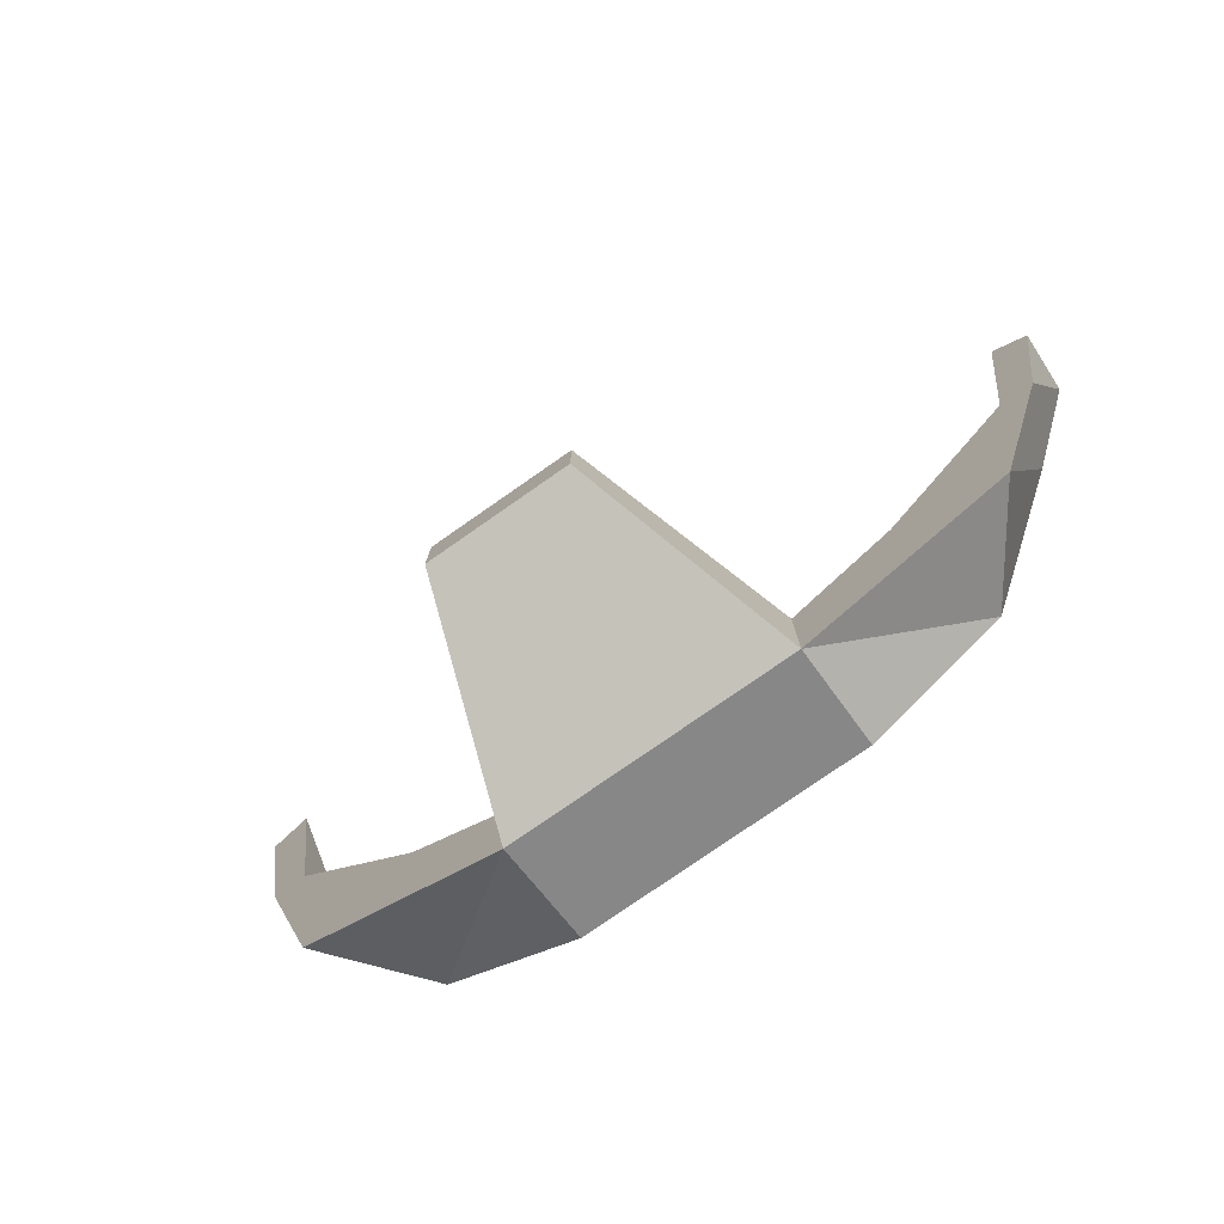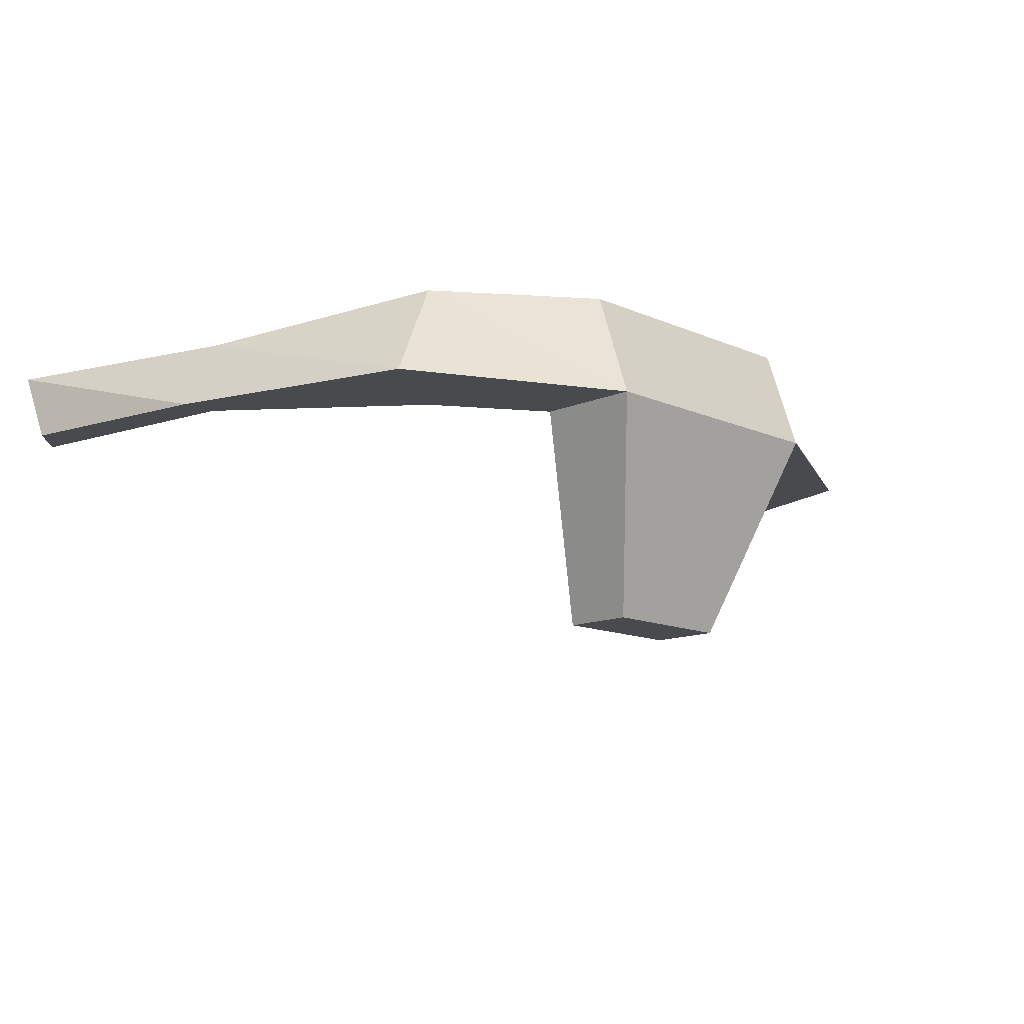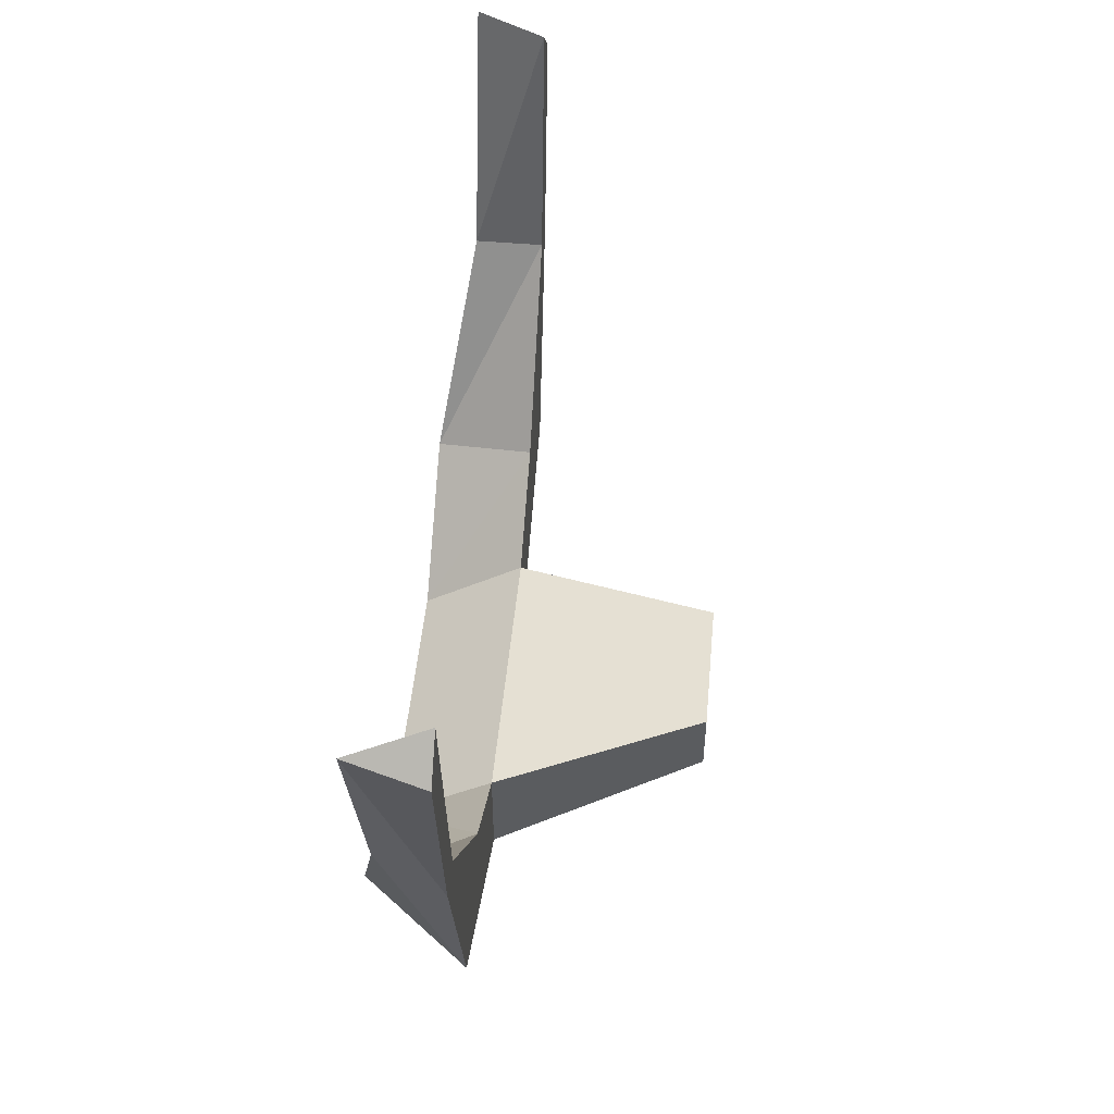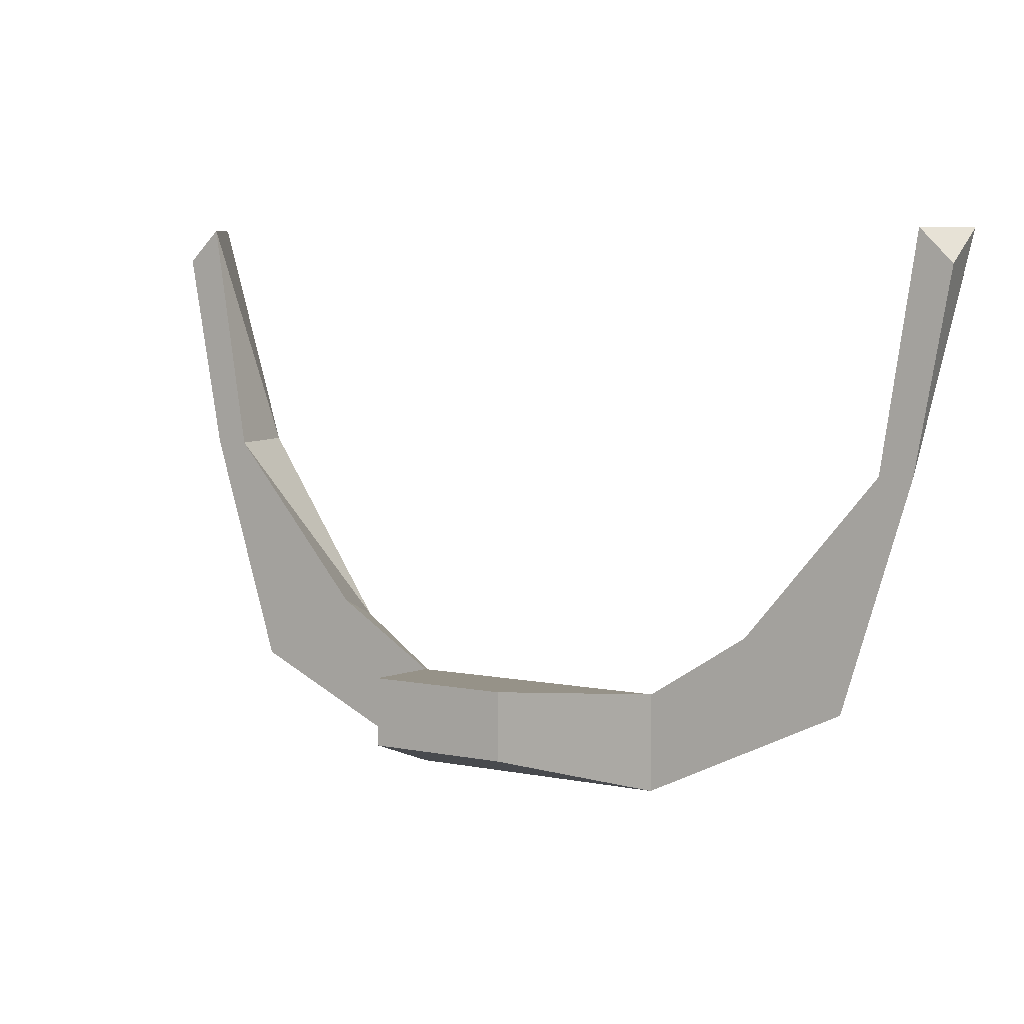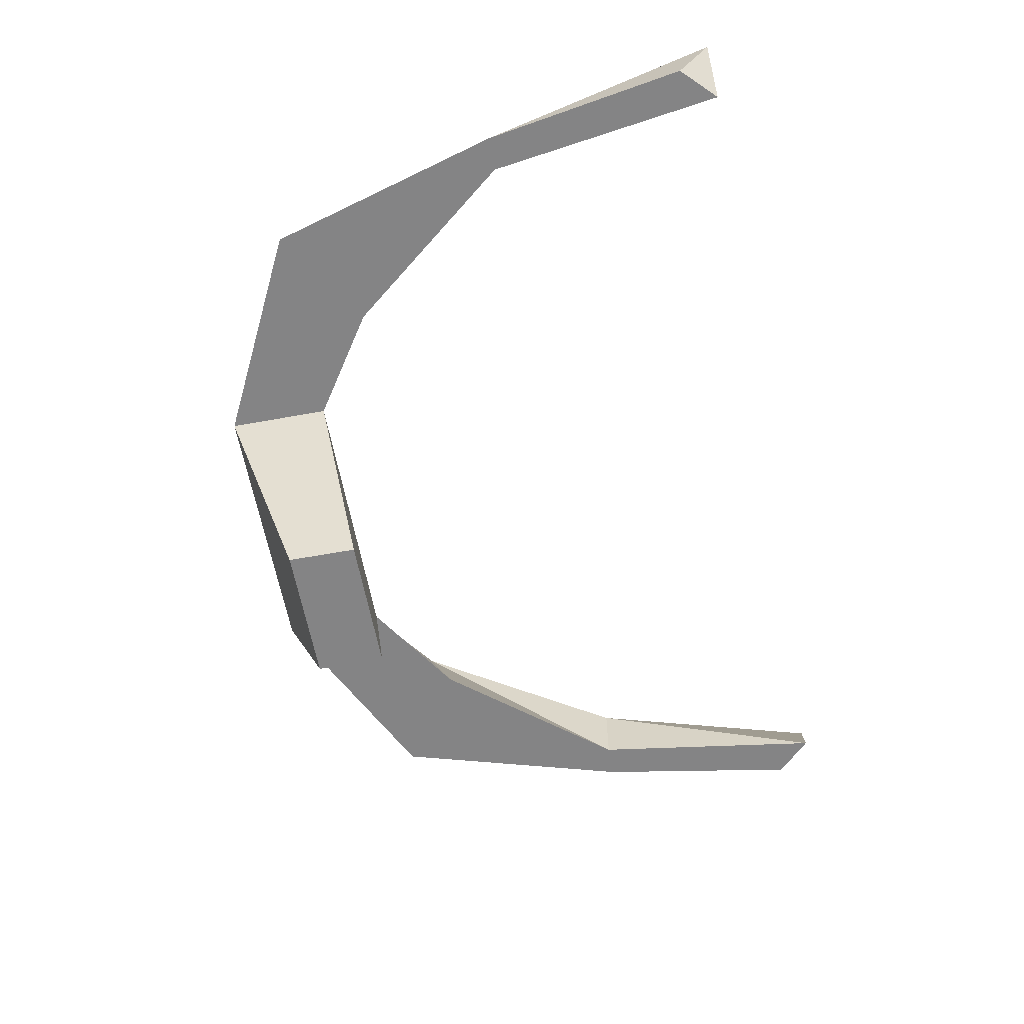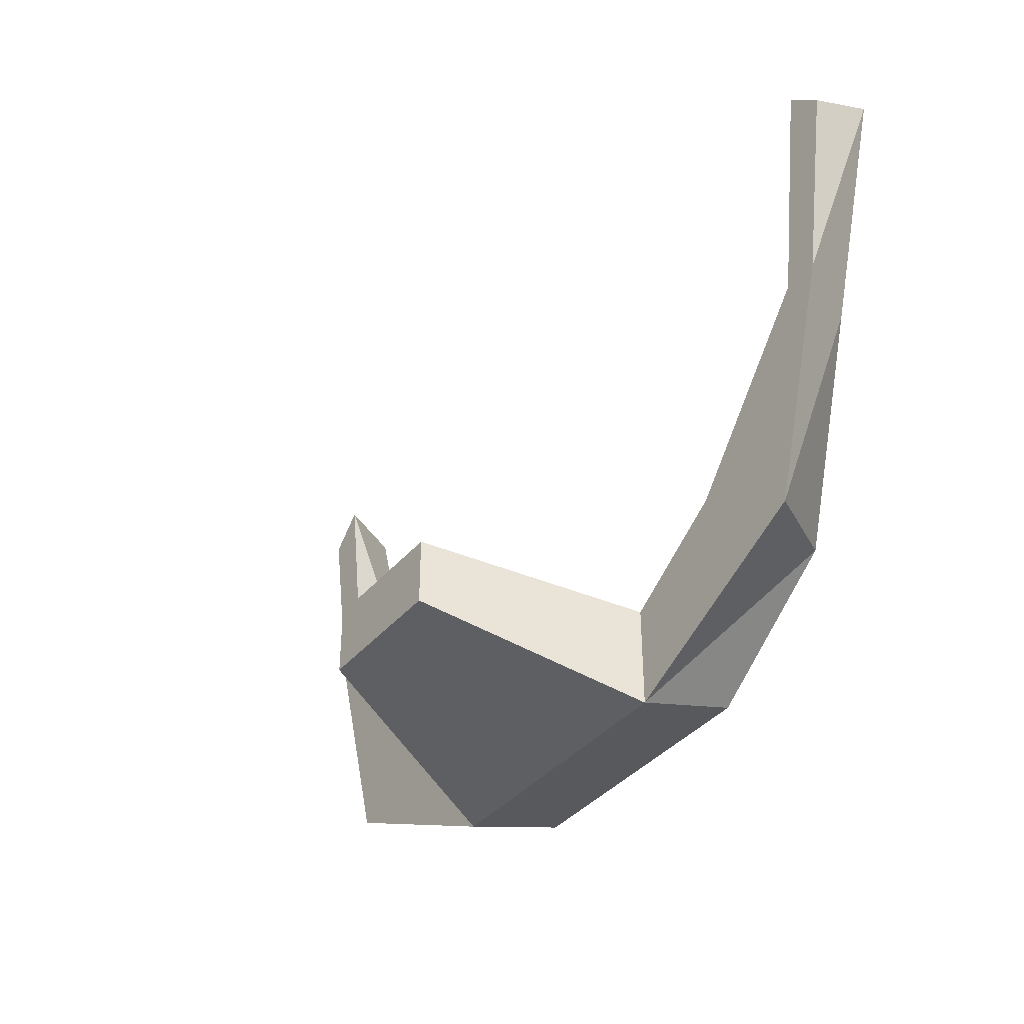
<metadata>
{"format":"obj","ext":"obj","renderer":"f3d","projection":"perspective","resolution":1024,"background":"white","views":[{"elev":-77.5,"azim":34.9,"up":"+Z"},{"elev":-12.8,"azim":134.5,"up":"+Y"},{"elev":50.4,"azim":-84.6,"up":"+Z"},{"elev":7.2,"azim":28.7,"up":"+Z"},{"elev":-61.5,"azim":-79.5,"up":"+Y"},{"elev":-39.1,"azim":54.2,"up":"+Z"}]}
</metadata>
<code>
o item/tiara/base
v 2 -9 -8
v 2 -9 -10
v 4 -3 -12
v 4 -3 -9
v -2 -9 -8
v -2 -9 -10
v -4 -3 -12
v 4 0 -11
v 8 0 -8
v 10 -3 -9
v 7 -3 -7
v -4 0 -11
v -4 -3 -9
v -10 -3 -9
v -8 0 -8
v 13 -1 5
v 12 -3 5
v 13 -3 4
v 12 -3 -2
v 11 -1 -2
v 11 -3 -2
v -13 -3 4
v -12 -3 5
v -13 -1 5
v -12 -3 -2
v -11 -3 -2
v -11 -1 -2
v -7 -3 -7
f 1 2 3
f 1 3 4
f 1 4 5
f 1 5 6
f 1 6 2
f 2 6 7
f 2 7 3
f 3 7 8
f 3 8 9
f 3 9 10
f 3 10 4
f 4 10 11
f 4 11 8
f 4 8 12
f 4 12 13
f 4 13 5
f 5 13 6
f 6 13 7
f 7 13 14
f 7 14 15
f 7 15 12
f 7 12 8
f 16 17 18
f 16 18 19
f 16 19 20
f 16 20 17
f 17 20 21
f 17 21 18
f 18 21 19
f 19 21 11
f 19 11 10
f 19 10 20
f 20 10 9
f 20 9 21
f 21 9 11
f 11 9 8
f 22 23 24
f 22 24 25
f 22 25 26
f 22 26 23
f 23 26 27
f 23 27 24
f 24 27 25
f 25 27 14
f 25 14 28
f 25 28 26
f 26 28 15
f 26 15 27
f 27 15 14
f 13 28 14
f 28 13 12
f 28 12 15

</code>
